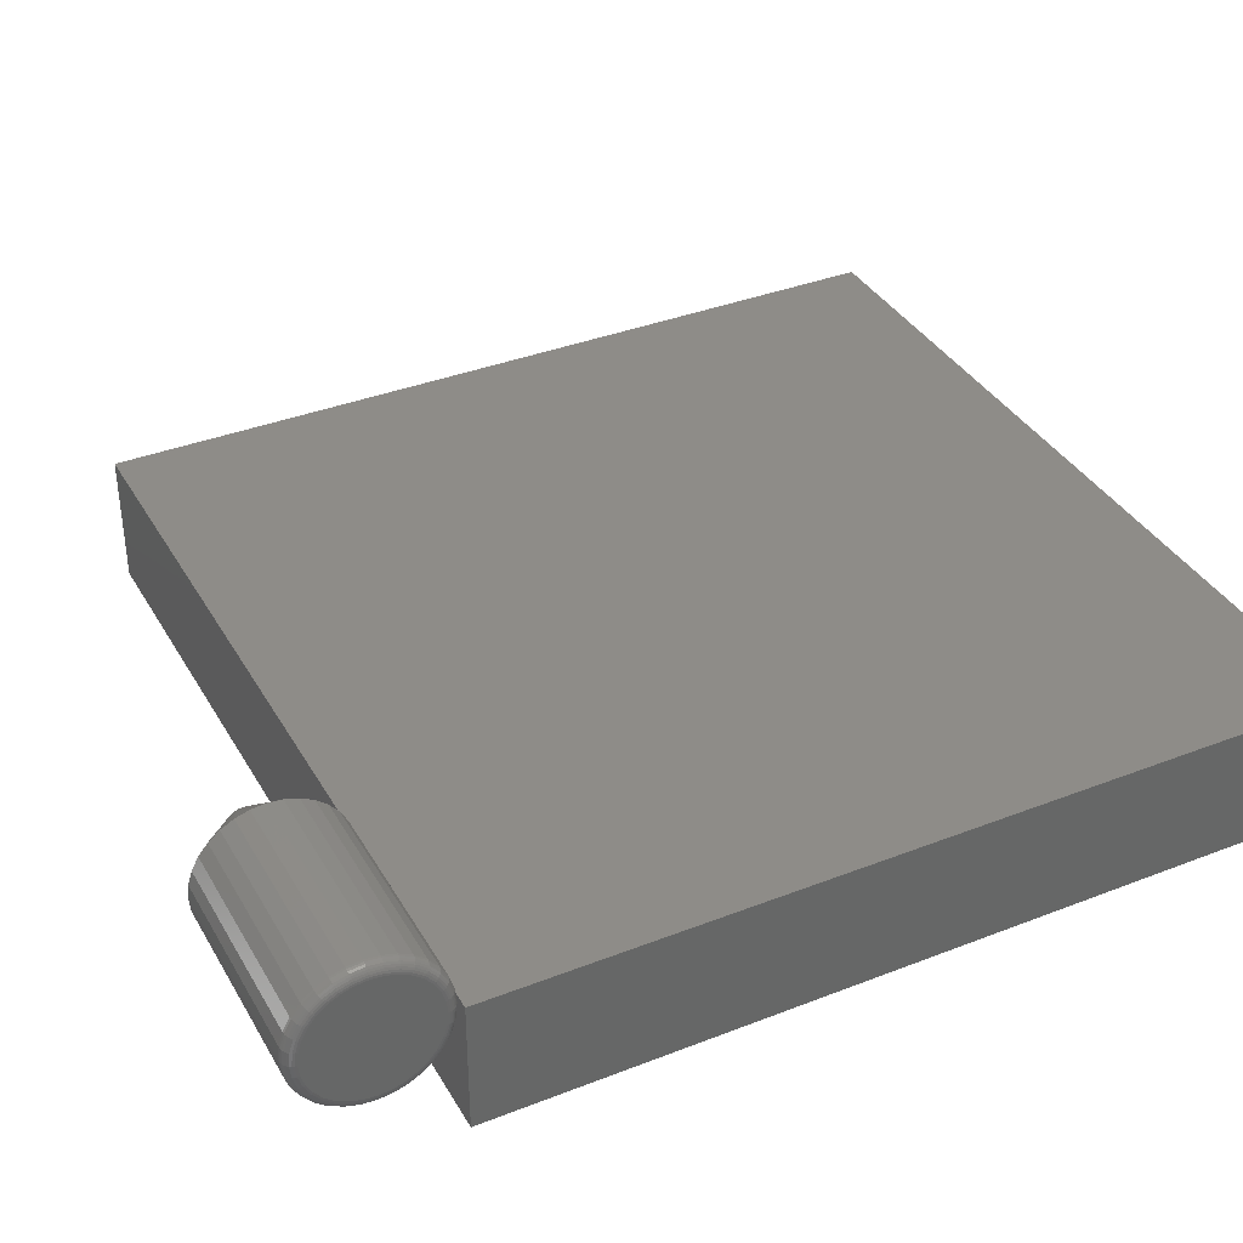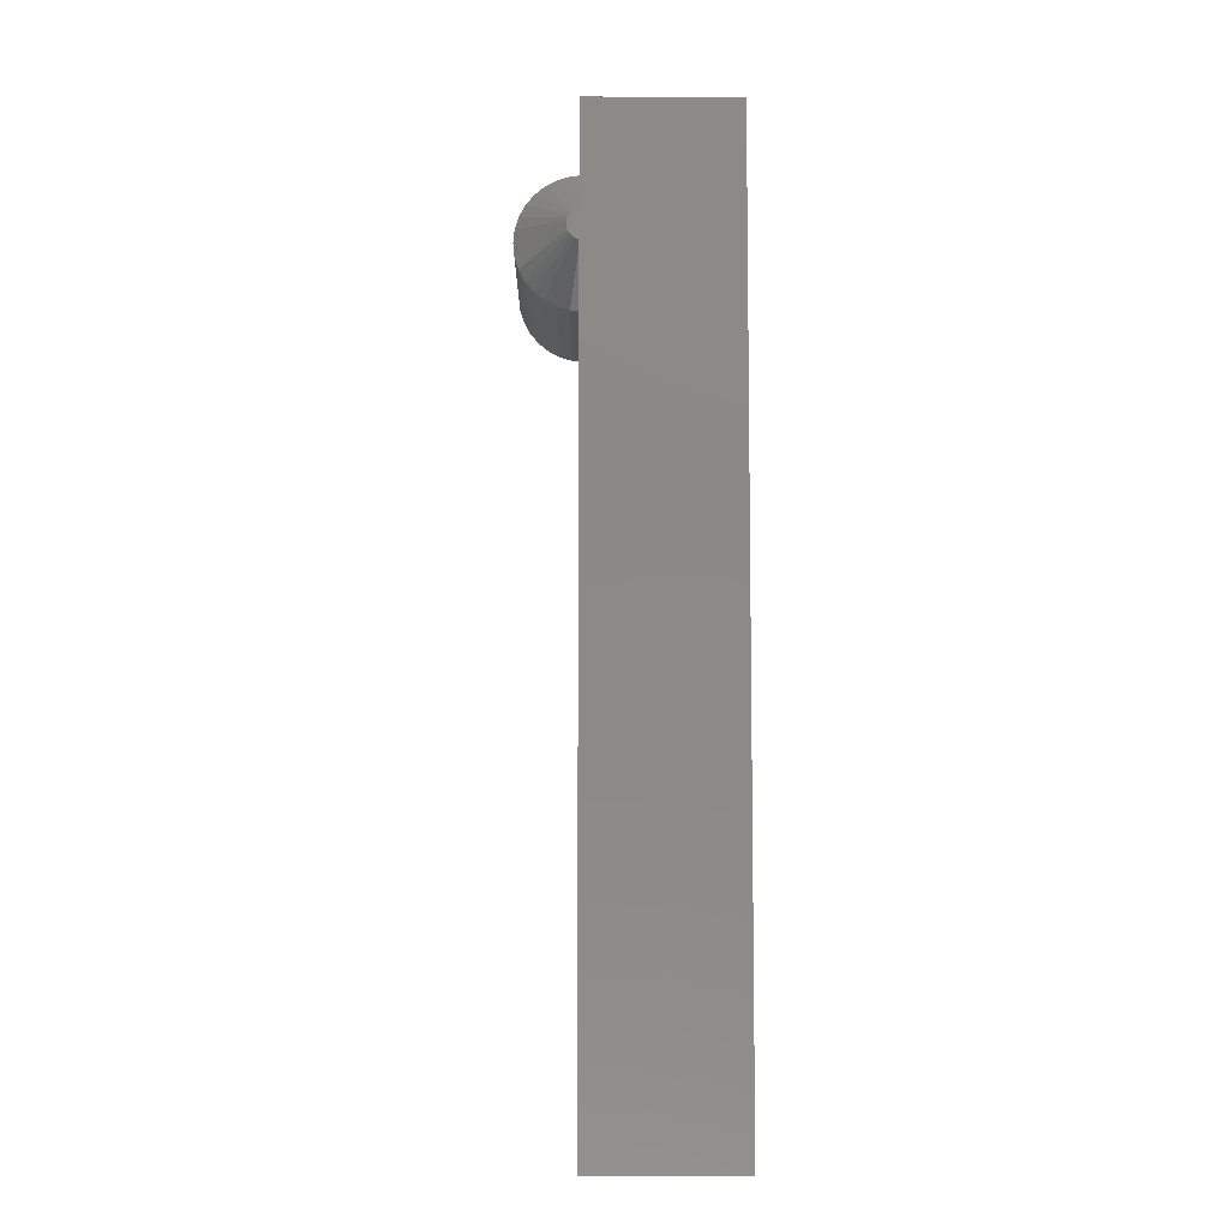
<metadata>
{"format":"stl","ext":"stl","renderer":"f3d","projection":"perspective","resolution":1024,"background":"white","views":[{"elev":36.9,"azim":63.2,"up":"+Y"},{"elev":-9.6,"azim":-90.2,"up":"+Z"}]}
</metadata>
<code>
# stl→obj: 360 verts, 712 faces
v 0.5938 -0.09375 -3.636e-17
v 0.5938 0 -3.636e-17
v 0.5938 -0.09375 0.5938
v 0.5938 0 0.5938
v 3.636e-17 -0.09375 0.5938
v 3.636e-17 0 0.5938
v 0 0 0
v 0.4453 0.05222 0.647
v 0.5859 0.05222 0.647
v 0.4453 0.05123 0.637
v 0.5859 0.05123 0.637
v 0.4453 0.04831 0.6274
v 0.5859 0.04831 0.6274
v 0.4453 0.04357 0.6185
v 0.5859 0.04357 0.6185
v 0.4453 0.03719 0.6108
v 0.5859 0.03719 0.6108
v 0.4453 0.02941 0.6044
v 0.5859 0.02941 0.6044
v 0.4453 0.02054 0.5996
v 0.5859 0.02054 0.5996
v 0.4453 0.01092 0.5967
v 0.5859 0.01092 0.5967
v 0.4453 0.0009046 0.5957
v 0.5859 0.0009046 0.5957
v 0.4453 -0.009107 0.5967
v 0.5859 -0.009107 0.5967
v 0.4453 -0.01873 0.5996
v 0.5859 -0.01873 0.5996
v 0.4453 -0.0276 0.6044
v 0.5859 -0.0276 0.6044
v 0.4453 -0.03538 0.6108
v 0.5859 -0.03538 0.6108
v 0.4453 -0.04176 0.6185
v 0.5859 -0.04176 0.6185
v 0.4453 -0.0465 0.6274
v 0.5859 -0.0465 0.6274
v 0.4453 -0.04943 0.637
v 0.5859 -0.04943 0.637
v 0.4453 -0.05041 0.647
v 0.5859 -0.05041 0.647
v 0.4453 -0.04943 0.6571
v 0.5859 -0.04943 0.6571
v 0.4453 -0.0465 0.6667
v 0.5859 -0.0465 0.6667
v 0.4453 -0.04176 0.6755
v 0.5859 -0.04176 0.6755
v 0.4453 -0.03538 0.6833
v 0.5859 -0.03538 0.6833
v 0.4453 -0.0276 0.6897
v 0.5859 -0.0276 0.6897
v 0.4453 -0.01873 0.6944
v 0.5859 -0.01873 0.6944
v 0.4453 -0.009107 0.6974
v 0.5859 -0.009107 0.6974
v 0.4453 0.0009046 0.6984
v 0.5859 0.0009046 0.6984
v 0.4453 0.01092 0.6974
v 0.5859 0.01092 0.6974
v 0.4453 0.02054 0.6944
v 0.5859 0.02054 0.6944
v 0.4453 0.02941 0.6897
v 0.5859 0.02941 0.6897
v 0.4453 0.03719 0.6833
v 0.5859 0.03719 0.6833
v 0.4453 0.04357 0.6755
v 0.5859 0.04357 0.6755
v 0.4453 0.04831 0.6667
v 0.5859 0.04831 0.6667
v 0.4453 0.05123 0.6571
v 0.5859 0.05123 0.6571
v 0.3984 0.009569 0.6557
v 0.3984 -0.00776 0.6557
v 0.3984 0.007712 0.6572
v 0.3984 -0.009284 0.6538
v 0.3984 0.01109 0.6538
v 0.3984 -0.01042 0.6517
v 0.3984 0.01223 0.6517
v 0.3984 0.01109 0.6402
v 0.3984 -0.009284 0.6402
v 0.3984 0.01223 0.6424
v 0.3984 -0.00776 0.6384
v 0.3984 0.009569 0.6384
v 0.3984 -0.005903 0.6369
v 0.3984 -0.005903 0.6572
v 0.3984 -0.003785 0.6584
v 0.3984 -0.001486 0.6591
v 0.3984 0.0009046 0.6593
v 0.3984 0.003295 0.6591
v 0.3984 0.005594 0.6584
v 0.3984 0.007712 0.6369
v 0.3984 0.005594 0.6357
v 0.3984 0.003295 0.635
v 0.3984 0.0009046 0.6348
v 0.3984 -0.001486 0.635
v 0.3984 -0.003785 0.6357
v 0.3984 -0.01042 0.6424
v 0.3984 -0.01111 0.6446
v 0.3984 0.01292 0.6446
v 0.3984 -0.01135 0.647
v 0.3984 0.01316 0.647
v 0.3984 -0.01111 0.6494
v 0.3984 0.01292 0.6494
v 0.5938 0.0009046 0.6905
v 0.5938 -0.007582 0.6897
v 0.5938 -0.01574 0.6872
v 0.5938 0.009392 0.6897
v 0.5938 0.01755 0.6872
v 0.5938 -0.02326 0.6832
v 0.5938 0.02507 0.6832
v 0.5938 -0.02986 0.6778
v 0.5938 0.03167 0.6778
v 0.5938 -0.03527 0.6712
v 0.5938 0.03708 0.6712
v 0.5938 -0.03929 0.6637
v 0.5938 0.0411 0.6637
v 0.5938 -0.04176 0.6555
v 0.5938 0.04357 0.6555
v 0.5938 0.04357 0.6386
v 0.5938 -0.03929 0.6304
v 0.5938 0.0411 0.6304
v 0.5938 -0.03527 0.6229
v 0.5938 0.03708 0.6229
v 0.5938 -0.02986 0.6163
v 0.5938 0.03167 0.6163
v 0.5938 -0.02326 0.6109
v 0.5938 0.02507 0.6109
v 0.5938 -0.01574 0.6068
v 0.5938 0.01755 0.6068
v 0.5938 -0.007582 0.6044
v 0.5938 0.0009046 0.6035
v 0.5938 0.009392 0.6044
v 0.5938 0.04441 0.647
v 0.5938 -0.0426 0.647
v 0.5938 -0.04176 0.6386
v 0.5936 0.04593 0.647
v 0.5936 0.04507 0.6383
v 0.5932 0.0474 0.647
v 0.5932 0.0465 0.638
v 0.5924 0.04875 0.647
v 0.5924 0.04783 0.6377
v 0.5915 0.04993 0.647
v 0.5915 0.04899 0.6375
v 0.5903 0.0509 0.647
v 0.5903 0.04994 0.6373
v 0.5889 0.05163 0.647
v 0.5889 0.05065 0.6371
v 0.5875 0.05207 0.647
v 0.5875 0.05109 0.6371
v 0.5936 -0.04326 0.6383
v 0.5936 -0.04412 0.647
v 0.5932 -0.0447 0.638
v 0.5932 -0.04559 0.647
v 0.5924 -0.04602 0.6377
v 0.5924 -0.04694 0.647
v 0.5915 -0.04718 0.6375
v 0.5915 -0.04812 0.647
v 0.5903 -0.04813 0.6373
v 0.5903 -0.04909 0.647
v 0.5889 -0.04884 0.6371
v 0.5889 -0.04982 0.647
v 0.5875 -0.04928 0.6371
v 0.5875 -0.05026 0.647
v 0.5936 -0.0407 0.6298
v 0.5932 -0.04205 0.6292
v 0.5924 -0.0433 0.6287
v 0.5915 -0.04439 0.6283
v 0.5903 -0.04529 0.6279
v 0.5889 -0.04596 0.6276
v 0.5875 -0.04637 0.6275
v 0.5936 -0.03653 0.622
v 0.5932 -0.03775 0.6212
v 0.5924 -0.03888 0.6205
v 0.5915 -0.03986 0.6198
v 0.5903 -0.04067 0.6193
v 0.5889 -0.04127 0.6189
v 0.5875 -0.04164 0.6186
v 0.5936 -0.03093 0.6152
v 0.5932 -0.03197 0.6142
v 0.5924 -0.03293 0.6132
v 0.5915 -0.03376 0.6124
v 0.5903 -0.03445 0.6117
v 0.5889 -0.03496 0.6112
v 0.5875 -0.03527 0.6109
v 0.5936 -0.02411 0.6096
v 0.5932 -0.02493 0.6084
v 0.5924 -0.02568 0.6073
v 0.5915 -0.02633 0.6063
v 0.5903 -0.02687 0.6055
v 0.5889 -0.02727 0.6049
v 0.5875 -0.02752 0.6045
v 0.5936 -0.01633 0.6054
v 0.5932 -0.01689 0.6041
v 0.5924 -0.0174 0.6028
v 0.5915 -0.01786 0.6017
v 0.5903 -0.01823 0.6008
v 0.5889 -0.01851 0.6002
v 0.5875 -0.01868 0.5998
v 0.5936 -0.00788 0.6029
v 0.5932 -0.008166 0.6014
v 0.5924 -0.008429 0.6001
v 0.5915 -0.00866 0.599
v 0.5903 -0.00885 0.598
v 0.5889 -0.008991 0.5973
v 0.5875 -0.009077 0.5969
v 0.5936 0.0009046 0.602
v 0.5932 0.0009046 0.6005
v 0.5924 0.0009046 0.5992
v 0.5915 0.0009046 0.598
v 0.5903 0.0009046 0.597
v 0.5889 0.0009046 0.5963
v 0.5875 0.0009046 0.5959
v 0.5936 0.009689 0.6029
v 0.5932 0.009975 0.6014
v 0.5924 0.01024 0.6001
v 0.5915 0.01047 0.599
v 0.5903 0.01066 0.598
v 0.5889 0.0108 0.5973
v 0.5875 0.01089 0.5969
v 0.5936 0.01814 0.6054
v 0.5932 0.0187 0.6041
v 0.5924 0.01921 0.6028
v 0.5915 0.01967 0.6017
v 0.5903 0.02004 0.6008
v 0.5889 0.02031 0.6002
v 0.5875 0.02048 0.5998
v 0.5936 0.02592 0.6096
v 0.5932 0.02673 0.6084
v 0.5924 0.02749 0.6073
v 0.5915 0.02814 0.6063
v 0.5903 0.02868 0.6055
v 0.5889 0.02908 0.6049
v 0.5875 0.02933 0.6045
v 0.5936 0.03274 0.6152
v 0.5932 0.03378 0.6142
v 0.5924 0.03474 0.6132
v 0.5915 0.03557 0.6124
v 0.5903 0.03626 0.6117
v 0.5889 0.03677 0.6112
v 0.5875 0.03708 0.6109
v 0.5936 0.03834 0.622
v 0.5932 0.03956 0.6212
v 0.5924 0.04069 0.6205
v 0.5915 0.04167 0.6198
v 0.5903 0.04248 0.6193
v 0.5889 0.04308 0.6189
v 0.5875 0.04345 0.6186
v 0.5936 0.0425 0.6298
v 0.5932 0.04386 0.6292
v 0.5924 0.04511 0.6287
v 0.5915 0.0462 0.6283
v 0.5903 0.0471 0.6279
v 0.5889 0.04776 0.6276
v 0.5875 0.04818 0.6275
v 0.5936 -0.04326 0.6558
v 0.5932 -0.0447 0.6561
v 0.5924 -0.04602 0.6564
v 0.5915 -0.04718 0.6566
v 0.5903 -0.04813 0.6568
v 0.5889 -0.04884 0.6569
v 0.5875 -0.04928 0.657
v 0.5936 0.04507 0.6558
v 0.5932 0.0465 0.6561
v 0.5924 0.04783 0.6564
v 0.5915 0.04899 0.6566
v 0.5903 0.04994 0.6568
v 0.5889 0.05065 0.6569
v 0.5875 0.05109 0.657
v 0.5936 0.0425 0.6643
v 0.5932 0.04386 0.6648
v 0.5924 0.04511 0.6653
v 0.5915 0.0462 0.6658
v 0.5903 0.0471 0.6662
v 0.5889 0.04776 0.6664
v 0.5875 0.04818 0.6666
v 0.5936 0.03834 0.6721
v 0.5932 0.03956 0.6729
v 0.5924 0.04069 0.6736
v 0.5915 0.04167 0.6743
v 0.5903 0.04248 0.6748
v 0.5889 0.04308 0.6752
v 0.5875 0.04345 0.6755
v 0.5936 0.03274 0.6789
v 0.5932 0.03378 0.6799
v 0.5924 0.03474 0.6809
v 0.5915 0.03557 0.6817
v 0.5903 0.03626 0.6824
v 0.5889 0.03677 0.6829
v 0.5875 0.03708 0.6832
v 0.5936 0.02592 0.6845
v 0.5932 0.02673 0.6857
v 0.5924 0.02749 0.6868
v 0.5915 0.02814 0.6878
v 0.5903 0.02868 0.6886
v 0.5889 0.02908 0.6892
v 0.5875 0.02933 0.6896
v 0.5936 0.01814 0.6886
v 0.5932 0.0187 0.69
v 0.5924 0.01921 0.6912
v 0.5915 0.01967 0.6923
v 0.5903 0.02004 0.6932
v 0.5889 0.02031 0.6939
v 0.5875 0.02048 0.6943
v 0.5936 0.009689 0.6912
v 0.5932 0.009975 0.6926
v 0.5924 0.01024 0.694
v 0.5915 0.01047 0.6951
v 0.5903 0.01066 0.6961
v 0.5889 0.0108 0.6968
v 0.5875 0.01089 0.6972
v 0.5936 0.0009046 0.6921
v 0.5932 0.0009046 0.6935
v 0.5924 0.0009046 0.6949
v 0.5915 0.0009046 0.6961
v 0.5903 0.0009046 0.697
v 0.5889 0.0009046 0.6978
v 0.5875 0.0009046 0.6982
v 0.5936 -0.00788 0.6912
v 0.5932 -0.008166 0.6926
v 0.5924 -0.008429 0.694
v 0.5915 -0.00866 0.6951
v 0.5903 -0.00885 0.6961
v 0.5889 -0.008991 0.6968
v 0.5875 -0.009077 0.6972
v 0.5936 -0.01633 0.6886
v 0.5932 -0.01689 0.69
v 0.5924 -0.0174 0.6912
v 0.5915 -0.01786 0.6923
v 0.5903 -0.01823 0.6932
v 0.5889 -0.01851 0.6939
v 0.5875 -0.01868 0.6943
v 0.5936 -0.02411 0.6845
v 0.5932 -0.02493 0.6857
v 0.5924 -0.02568 0.6868
v 0.5915 -0.02633 0.6878
v 0.5903 -0.02687 0.6886
v 0.5889 -0.02727 0.6892
v 0.5875 -0.02752 0.6896
v 0.5936 -0.03093 0.6789
v 0.5932 -0.03197 0.6799
v 0.5924 -0.03293 0.6809
v 0.5915 -0.03376 0.6817
v 0.5903 -0.03445 0.6824
v 0.5889 -0.03496 0.6829
v 0.5875 -0.03527 0.6832
v 0.5936 -0.03653 0.6721
v 0.5932 -0.03775 0.6729
v 0.5924 -0.03888 0.6736
v 0.5915 -0.03986 0.6743
v 0.5903 -0.04067 0.6748
v 0.5889 -0.04127 0.6752
v 0.5875 -0.04164 0.6755
v 0.5936 -0.0407 0.6643
v 0.5932 -0.04205 0.6648
v 0.5924 -0.0433 0.6653
v 0.5915 -0.04439 0.6658
v 0.5903 -0.04529 0.6662
v 0.5889 -0.04596 0.6664
v 0.5875 -0.04637 0.6666
v 0 -0.09375 0
f 1 2 3
f 3 2 4
f 3 4 5
f 5 4 6
f 7 6 2
f 2 6 4
f 8 9 10
f 10 9 11
f 10 11 12
f 12 11 13
f 12 13 14
f 14 13 15
f 14 15 16
f 16 15 17
f 16 17 18
f 18 17 19
f 18 19 20
f 20 19 21
f 20 21 22
f 22 21 23
f 22 23 24
f 24 23 25
f 24 25 26
f 26 25 27
f 26 27 28
f 28 27 29
f 28 29 30
f 30 29 31
f 30 31 32
f 32 31 33
f 32 33 34
f 34 33 35
f 34 35 36
f 36 35 37
f 36 37 38
f 38 37 39
f 38 39 40
f 40 39 41
f 40 41 42
f 42 41 43
f 42 43 44
f 44 43 45
f 44 45 46
f 46 45 47
f 46 47 48
f 48 47 49
f 48 49 50
f 50 49 51
f 50 51 52
f 52 51 53
f 52 53 54
f 54 53 55
f 54 55 56
f 56 55 57
f 56 57 58
f 58 57 59
f 58 59 60
f 60 59 61
f 60 61 62
f 62 61 63
f 62 63 64
f 64 63 65
f 64 65 66
f 66 65 67
f 66 67 68
f 68 67 69
f 68 69 70
f 70 69 71
f 70 71 8
f 8 71 9
f 72 73 74
f 72 75 73
f 76 75 72
f 77 75 76
f 78 77 76
f 79 80 81
f 82 80 79
f 83 82 79
f 83 84 82
f 85 86 87
f 85 87 88
f 85 88 89
f 85 89 90
f 85 90 74
f 85 74 73
f 91 92 93
f 91 93 94
f 91 94 95
f 91 95 96
f 91 96 84
f 91 84 83
f 80 97 81
f 81 97 98
f 81 98 99
f 99 98 100
f 99 100 101
f 101 100 102
f 101 102 103
f 103 102 77
f 103 77 78
f 101 70 8
f 101 103 70
f 40 102 100
f 40 42 102
f 78 68 70
f 78 70 103
f 76 66 68
f 76 68 78
f 72 64 66
f 72 66 76
f 74 60 62
f 62 64 74
f 74 64 72
f 89 58 60
f 89 60 90
f 90 60 74
f 88 56 58
f 88 58 89
f 87 54 56
f 87 56 88
f 86 50 52
f 52 54 86
f 86 54 87
f 73 48 50
f 73 50 85
f 85 50 86
f 75 46 48
f 75 48 73
f 77 44 46
f 77 46 75
f 42 44 102
f 102 44 77
f 100 38 40
f 100 98 38
f 8 99 101
f 8 10 99
f 97 36 38
f 97 38 98
f 80 34 36
f 80 36 97
f 82 32 34
f 82 34 80
f 84 28 30
f 30 32 84
f 84 32 82
f 95 26 28
f 95 28 96
f 96 28 84
f 94 24 26
f 94 26 95
f 93 22 24
f 93 24 94
f 92 18 20
f 20 22 92
f 92 22 93
f 83 16 18
f 83 18 91
f 91 18 92
f 79 14 16
f 79 16 83
f 81 12 14
f 81 14 79
f 10 12 99
f 99 12 81
f 104 105 106
f 107 104 106
f 107 106 108
f 108 106 109
f 108 109 110
f 110 109 111
f 110 111 112
f 112 111 113
f 112 113 114
f 114 113 115
f 114 115 116
f 116 115 117
f 116 117 118
f 119 120 121
f 121 120 122
f 121 122 123
f 123 122 124
f 123 124 125
f 125 124 126
f 125 126 127
f 127 126 128
f 127 128 129
f 129 128 130
f 129 130 131
f 129 131 132
f 118 117 133
f 133 117 134
f 133 134 119
f 119 134 135
f 119 135 120
f 133 119 136
f 136 119 137
f 136 137 138
f 138 137 139
f 138 139 140
f 140 139 141
f 140 141 142
f 142 141 143
f 142 143 144
f 144 143 145
f 144 145 146
f 146 145 147
f 146 147 148
f 148 147 149
f 148 149 9
f 9 149 11
f 135 134 150
f 150 134 151
f 150 151 152
f 152 151 153
f 152 153 154
f 154 153 155
f 154 155 156
f 156 155 157
f 156 157 158
f 158 157 159
f 158 159 160
f 160 159 161
f 160 161 162
f 162 161 163
f 162 163 39
f 39 163 41
f 120 135 164
f 164 135 150
f 164 150 165
f 165 150 152
f 165 152 166
f 166 152 154
f 166 154 167
f 167 154 156
f 167 156 168
f 168 156 158
f 168 158 169
f 169 158 160
f 169 160 170
f 170 160 162
f 170 162 37
f 37 162 39
f 122 120 171
f 171 120 164
f 171 164 172
f 172 164 165
f 172 165 173
f 173 165 166
f 173 166 174
f 174 166 167
f 174 167 175
f 175 167 168
f 175 168 176
f 176 168 169
f 176 169 177
f 177 169 170
f 177 170 35
f 35 170 37
f 124 122 178
f 178 122 171
f 178 171 179
f 179 171 172
f 179 172 180
f 180 172 173
f 180 173 181
f 181 173 174
f 181 174 182
f 182 174 175
f 182 175 183
f 183 175 176
f 183 176 184
f 184 176 177
f 184 177 33
f 33 177 35
f 126 124 185
f 185 124 178
f 185 178 186
f 186 178 179
f 186 179 187
f 187 179 180
f 187 180 188
f 188 180 181
f 188 181 189
f 189 181 182
f 189 182 190
f 190 182 183
f 190 183 191
f 191 183 184
f 191 184 31
f 31 184 33
f 128 126 192
f 192 126 185
f 192 185 193
f 193 185 186
f 193 186 194
f 194 186 187
f 194 187 195
f 195 187 188
f 195 188 196
f 196 188 189
f 196 189 197
f 197 189 190
f 197 190 198
f 198 190 191
f 198 191 29
f 29 191 31
f 130 128 199
f 199 128 192
f 199 192 200
f 200 192 193
f 200 193 201
f 201 193 194
f 201 194 202
f 202 194 195
f 202 195 203
f 203 195 196
f 203 196 204
f 204 196 197
f 204 197 205
f 205 197 198
f 205 198 27
f 27 198 29
f 131 130 206
f 206 130 199
f 206 199 207
f 207 199 200
f 207 200 208
f 208 200 201
f 208 201 209
f 209 201 202
f 209 202 210
f 210 202 203
f 210 203 211
f 211 203 204
f 211 204 212
f 212 204 205
f 212 205 25
f 25 205 27
f 132 131 213
f 213 131 206
f 213 206 214
f 214 206 207
f 214 207 215
f 215 207 208
f 215 208 216
f 216 208 209
f 216 209 217
f 217 209 210
f 217 210 218
f 218 210 211
f 218 211 219
f 219 211 212
f 219 212 23
f 23 212 25
f 129 132 220
f 220 132 213
f 220 213 221
f 221 213 214
f 221 214 222
f 222 214 215
f 222 215 223
f 223 215 216
f 223 216 224
f 224 216 217
f 224 217 225
f 225 217 218
f 225 218 226
f 226 218 219
f 226 219 21
f 21 219 23
f 127 129 227
f 227 129 220
f 227 220 228
f 228 220 221
f 228 221 229
f 229 221 222
f 229 222 230
f 230 222 223
f 230 223 231
f 231 223 224
f 231 224 232
f 232 224 225
f 232 225 233
f 233 225 226
f 233 226 19
f 19 226 21
f 125 127 234
f 234 127 227
f 234 227 235
f 235 227 228
f 235 228 236
f 236 228 229
f 236 229 237
f 237 229 230
f 237 230 238
f 238 230 231
f 238 231 239
f 239 231 232
f 239 232 240
f 240 232 233
f 240 233 17
f 17 233 19
f 123 125 241
f 241 125 234
f 241 234 242
f 242 234 235
f 242 235 243
f 243 235 236
f 243 236 244
f 244 236 237
f 244 237 245
f 245 237 238
f 245 238 246
f 246 238 239
f 246 239 247
f 247 239 240
f 247 240 15
f 15 240 17
f 121 123 248
f 248 123 241
f 248 241 249
f 249 241 242
f 249 242 250
f 250 242 243
f 250 243 251
f 251 243 244
f 251 244 252
f 252 244 245
f 252 245 253
f 253 245 246
f 253 246 254
f 254 246 247
f 254 247 13
f 13 247 15
f 119 121 137
f 137 121 248
f 137 248 139
f 139 248 249
f 139 249 141
f 141 249 250
f 141 250 143
f 143 250 251
f 143 251 145
f 145 251 252
f 145 252 147
f 147 252 253
f 147 253 149
f 149 253 254
f 149 254 11
f 11 254 13
f 134 117 151
f 151 117 255
f 151 255 153
f 153 255 256
f 153 256 155
f 155 256 257
f 155 257 157
f 157 257 258
f 157 258 159
f 159 258 259
f 159 259 161
f 161 259 260
f 161 260 163
f 163 260 261
f 163 261 41
f 41 261 43
f 118 133 262
f 262 133 136
f 262 136 263
f 263 136 138
f 263 138 264
f 264 138 140
f 264 140 265
f 265 140 142
f 265 142 266
f 266 142 144
f 266 144 267
f 267 144 146
f 267 146 268
f 268 146 148
f 268 148 71
f 71 148 9
f 116 118 269
f 269 118 262
f 269 262 270
f 270 262 263
f 270 263 271
f 271 263 264
f 271 264 272
f 272 264 265
f 272 265 273
f 273 265 266
f 273 266 274
f 274 266 267
f 274 267 275
f 275 267 268
f 275 268 69
f 69 268 71
f 114 116 276
f 276 116 269
f 276 269 277
f 277 269 270
f 277 270 278
f 278 270 271
f 278 271 279
f 279 271 272
f 279 272 280
f 280 272 273
f 280 273 281
f 281 273 274
f 281 274 282
f 282 274 275
f 282 275 67
f 67 275 69
f 112 114 283
f 283 114 276
f 283 276 284
f 284 276 277
f 284 277 285
f 285 277 278
f 285 278 286
f 286 278 279
f 286 279 287
f 287 279 280
f 287 280 288
f 288 280 281
f 288 281 289
f 289 281 282
f 289 282 65
f 65 282 67
f 110 112 290
f 290 112 283
f 290 283 291
f 291 283 284
f 291 284 292
f 292 284 285
f 292 285 293
f 293 285 286
f 293 286 294
f 294 286 287
f 294 287 295
f 295 287 288
f 295 288 296
f 296 288 289
f 296 289 63
f 63 289 65
f 108 110 297
f 297 110 290
f 297 290 298
f 298 290 291
f 298 291 299
f 299 291 292
f 299 292 300
f 300 292 293
f 300 293 301
f 301 293 294
f 301 294 302
f 302 294 295
f 302 295 303
f 303 295 296
f 303 296 61
f 61 296 63
f 107 108 304
f 304 108 297
f 304 297 305
f 305 297 298
f 305 298 306
f 306 298 299
f 306 299 307
f 307 299 300
f 307 300 308
f 308 300 301
f 308 301 309
f 309 301 302
f 309 302 310
f 310 302 303
f 310 303 59
f 59 303 61
f 104 107 311
f 311 107 304
f 311 304 312
f 312 304 305
f 312 305 313
f 313 305 306
f 313 306 314
f 314 306 307
f 314 307 315
f 315 307 308
f 315 308 316
f 316 308 309
f 316 309 317
f 317 309 310
f 317 310 57
f 57 310 59
f 105 104 318
f 318 104 311
f 318 311 319
f 319 311 312
f 319 312 320
f 320 312 313
f 320 313 321
f 321 313 314
f 321 314 322
f 322 314 315
f 322 315 323
f 323 315 316
f 323 316 324
f 324 316 317
f 324 317 55
f 55 317 57
f 106 105 325
f 325 105 318
f 325 318 326
f 326 318 319
f 326 319 327
f 327 319 320
f 327 320 328
f 328 320 321
f 328 321 329
f 329 321 322
f 329 322 330
f 330 322 323
f 330 323 331
f 331 323 324
f 331 324 53
f 53 324 55
f 109 106 332
f 332 106 325
f 332 325 333
f 333 325 326
f 333 326 334
f 334 326 327
f 334 327 335
f 335 327 328
f 335 328 336
f 336 328 329
f 336 329 337
f 337 329 330
f 337 330 338
f 338 330 331
f 338 331 51
f 51 331 53
f 111 109 339
f 339 109 332
f 339 332 340
f 340 332 333
f 340 333 341
f 341 333 334
f 341 334 342
f 342 334 335
f 342 335 343
f 343 335 336
f 343 336 344
f 344 336 337
f 344 337 345
f 345 337 338
f 345 338 49
f 49 338 51
f 113 111 346
f 346 111 339
f 346 339 347
f 347 339 340
f 347 340 348
f 348 340 341
f 348 341 349
f 349 341 342
f 349 342 350
f 350 342 343
f 350 343 351
f 351 343 344
f 351 344 352
f 352 344 345
f 352 345 47
f 47 345 49
f 115 113 353
f 353 113 346
f 353 346 354
f 354 346 347
f 354 347 355
f 355 347 348
f 355 348 356
f 356 348 349
f 356 349 357
f 357 349 350
f 357 350 358
f 358 350 351
f 358 351 359
f 359 351 352
f 359 352 45
f 45 352 47
f 117 115 255
f 255 115 353
f 255 353 256
f 256 353 354
f 256 354 257
f 257 354 355
f 257 355 258
f 258 355 356
f 258 356 259
f 259 356 357
f 259 357 260
f 260 357 358
f 260 358 261
f 261 358 359
f 261 359 43
f 43 359 45
f 360 1 5
f 5 1 3
f 5 6 360
f 360 6 7
f 360 7 1
f 1 7 2

</code>
